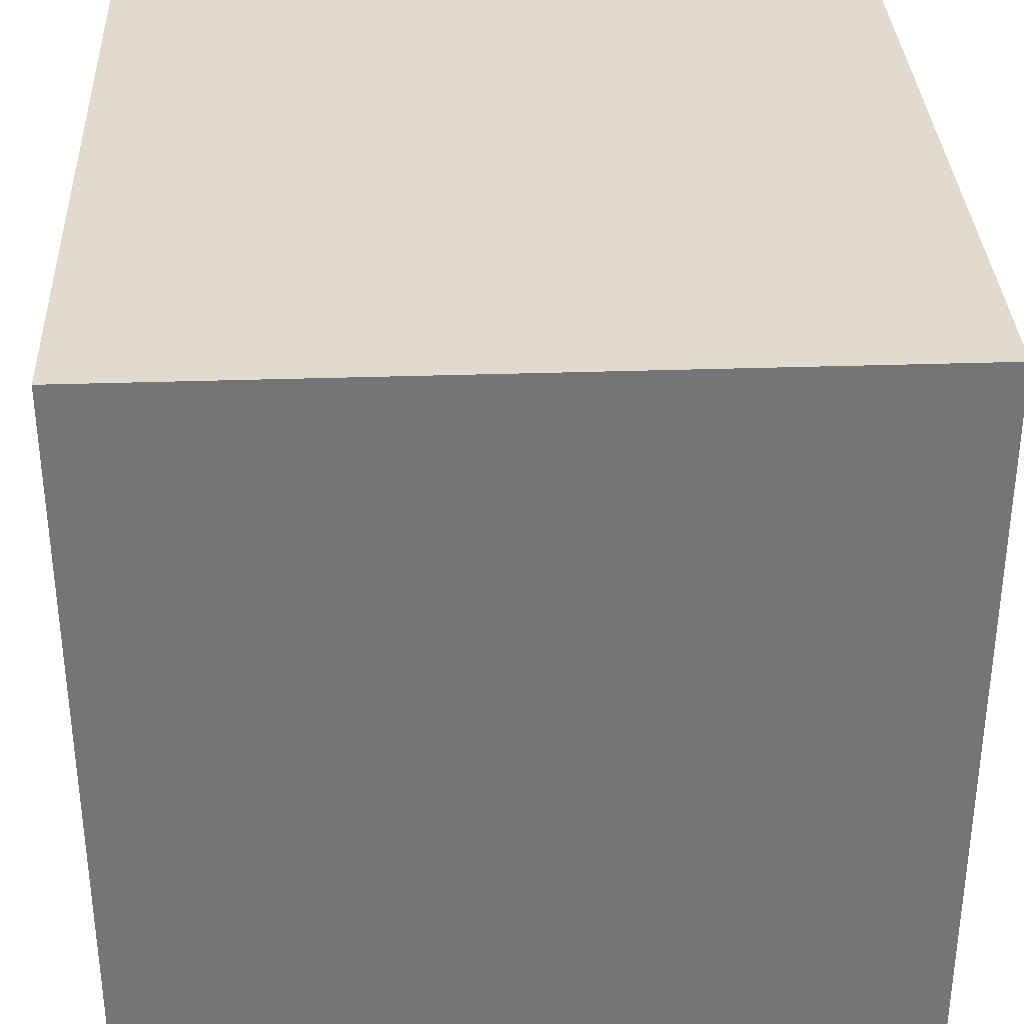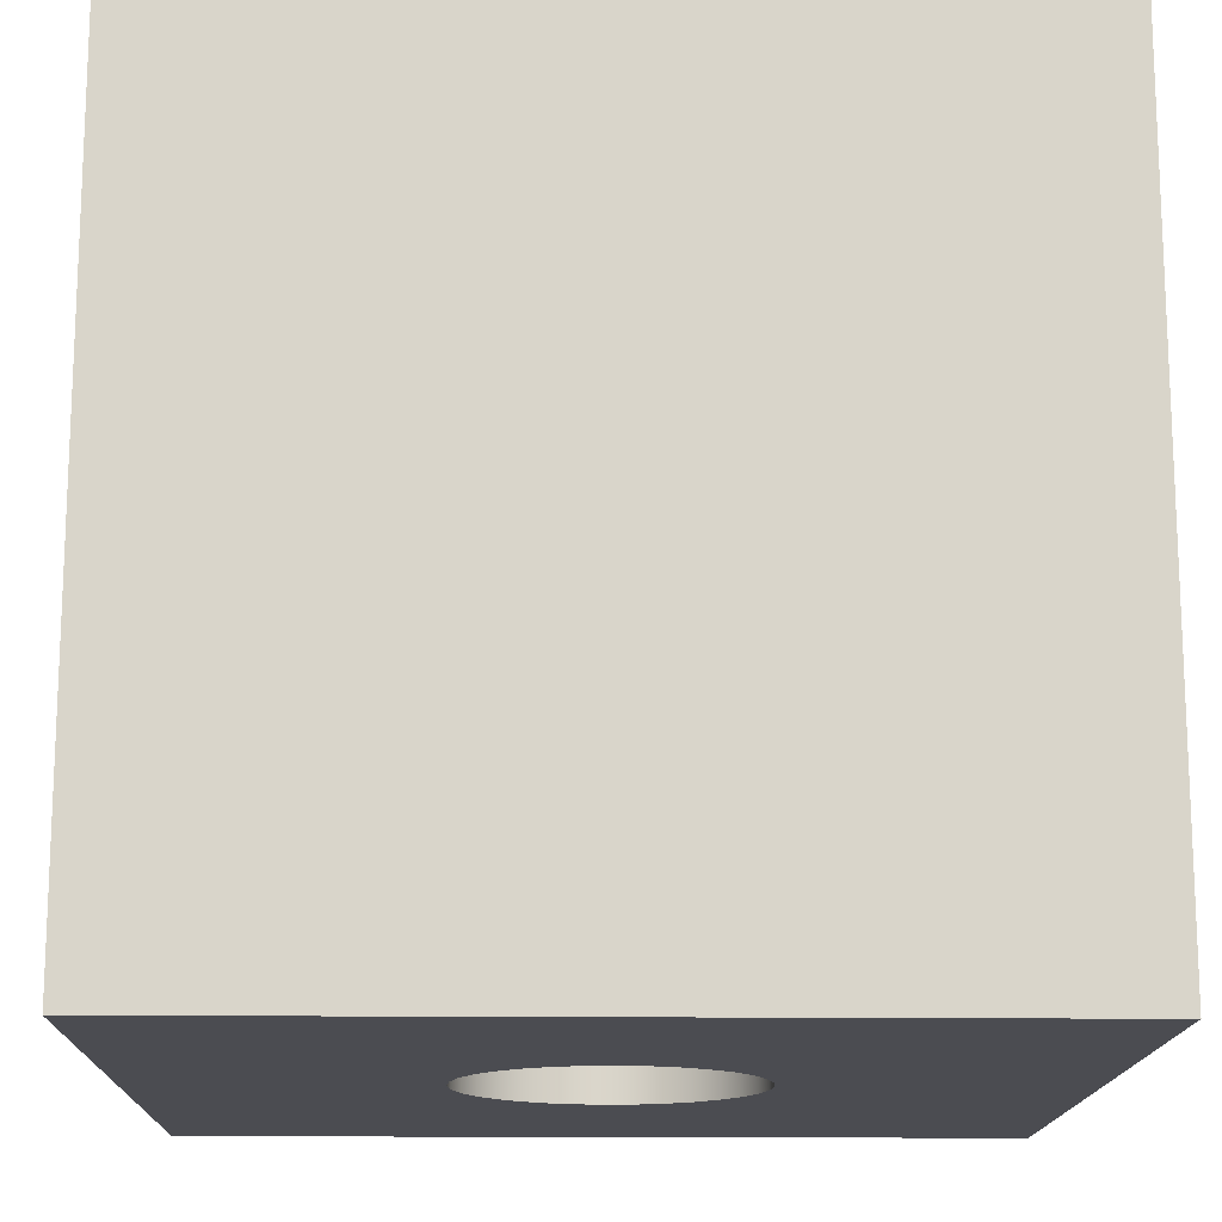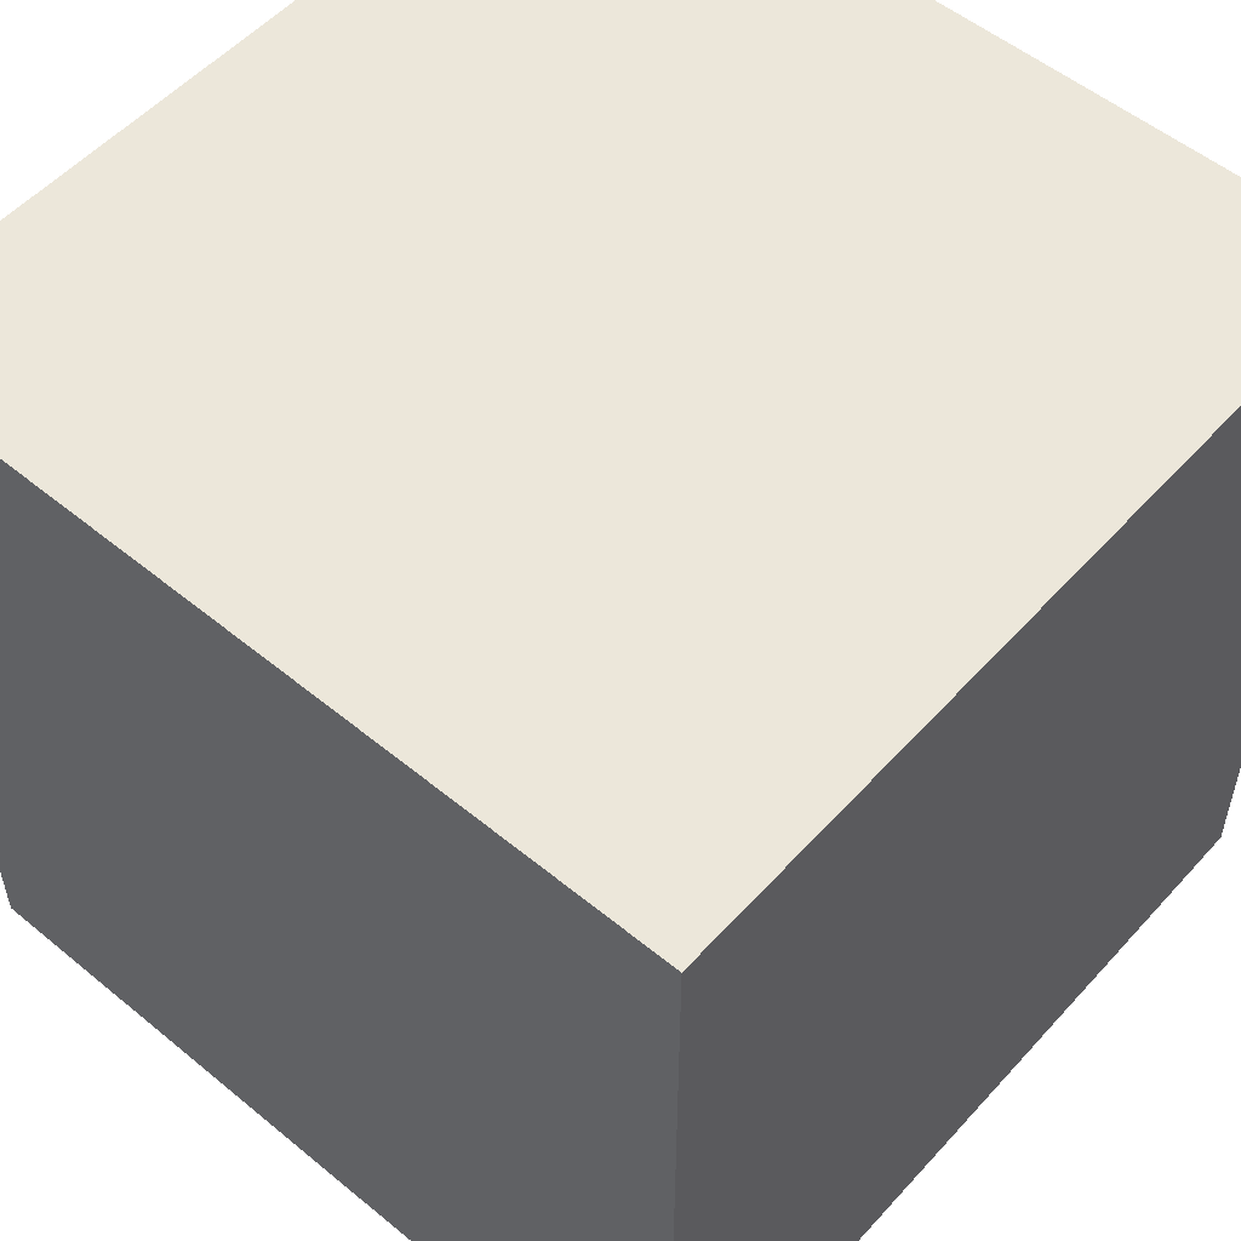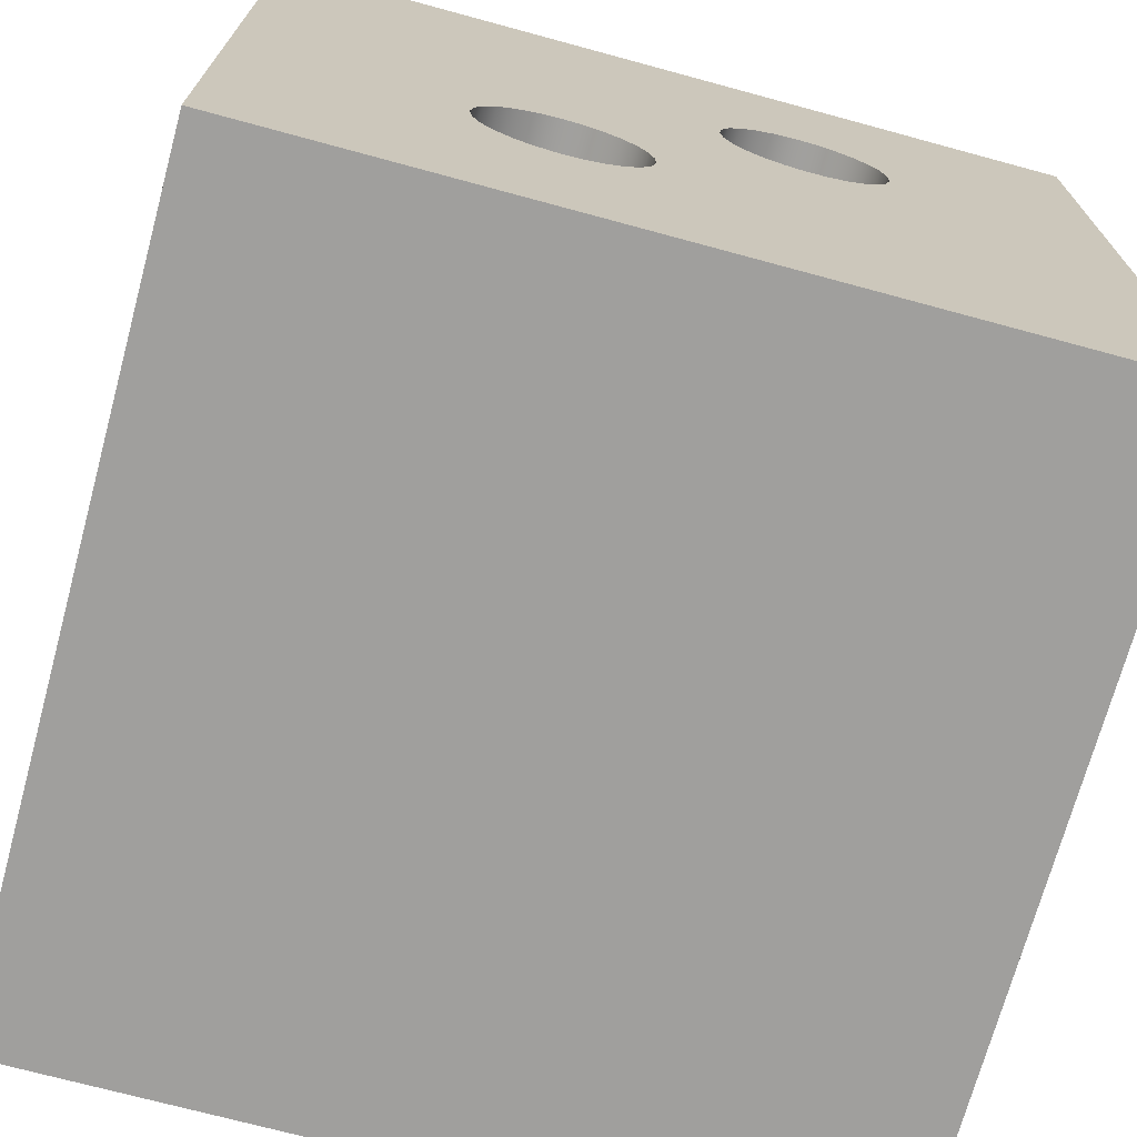
<metadata>
{"format":"obj","ext":"obj","renderer":"f3d","projection":"perspective","resolution":1024,"background":"white","views":[{"elev":33.7,"azim":-92.6,"up":"+Y"},{"elev":-15.3,"azim":178.7,"up":"+Y"},{"elev":54.0,"azim":-48.9,"up":"+Y"},{"elev":-71.3,"azim":74.8,"up":"+Z"}]}
</metadata>
<code>
v 0.6 -0.3621 0.5379
v 0.6 -0.3574 0.5752
v 0.6 -0.3436 0.6101
v 0.6 -0.3215 0.6406
v 0.6 -0.2925 0.6645
v 0.6 -0.2585 0.6805
v 0.6 -0.2216 0.6876
v 0.6 -0.184 0.6852
v 0.6 -0.1483 0.6736
v 0.6 -0.1165 0.6534
v 0.6 -0.09078 0.626
v 0.6 -0.07267 0.5931
v 0.6 -0.06331 0.5567
v 0.6 -0.06331 0.5191
v 0.6 -0.07267 0.4826
v 0.6 -0.09078 0.4497
v 0.6 -0.1165 0.4223
v 0.6 -0.1483 0.4021
v 0.6 -0.184 0.3905
v 0.6 -0.2216 0.3882
v 0.6 -0.2585 0.3952
v 0.6 -0.2925 0.4112
v 0.6 -0.3215 0.4352
v 0.6 -0.3436 0.4656
v 0.6 -0.3574 0.5006
v 0.75 -0.3621 0.5379
v 0.75 -0.3574 0.5006
v 0.75 -0.3436 0.4656
v 0.75 -0.3215 0.4352
v 0.75 -0.2925 0.4112
v 0.75 -0.2585 0.3952
v 0.75 -0.2216 0.3882
v 0.75 -0.184 0.3905
v 0.75 -0.1483 0.4021
v 0.75 -0.1165 0.4223
v 0.75 -0.09078 0.4497
v 0.75 -0.07267 0.4826
v 0.75 -0.06331 0.5191
v 0.75 -0.06331 0.5567
v 0.75 -0.07267 0.5931
v 0.75 -0.09078 0.626
v 0.75 -0.1165 0.6534
v 0.75 -0.1483 0.6736
v 0.75 -0.184 0.6852
v 0.75 -0.2216 0.6876
v 0.75 -0.2585 0.6805
v 0.75 -0.2925 0.6645
v 0.75 -0.3215 0.6406
v 0.75 -0.3436 0.6101
v 0.75 -0.3574 0.5752
v 0.6 -0.3621 0.5379
v 0.75 -0.3621 0.5379
v 0.6 -0.3621 0.5379
v 0.6 -0.3574 0.5006
v 0.6 -0.3436 0.4656
v 0.6 -0.3215 0.4352
v 0.6 -0.2925 0.4112
v 0.6 -0.2585 0.3952
v 0.6 -0.2216 0.3882
v 0.6 -0.184 0.3905
v 0.6 -0.1483 0.4021
v 0.6 -0.1165 0.4223
v 0.6 -0.09078 0.4497
v 0.6 -0.07267 0.4826
v 0.6 -0.06331 0.5191
v 0.6 -0.06331 0.5567
v 0.6 -0.07267 0.5931
v 0.6 -0.09078 0.626
v 0.6 -0.1165 0.6534
v 0.6 -0.1483 0.6736
v 0.6 -0.184 0.6852
v 0.6 -0.2216 0.6876
v 0.6 -0.2585 0.6805
v 0.6 -0.2925 0.6645
v 0.6 -0.3215 0.6406
v 0.6 -0.3436 0.6101
v 0.6 -0.3574 0.5752
v 0.6 0.06213 0.9621
v 0.6 0.06684 0.9994
v 0.6 0.08069 1.034
v 0.6 0.1028 1.065
v 0.6 0.1318 1.089
v 0.6 0.1658 1.105
v 0.6 0.2027 1.112
v 0.6 0.2402 1.109
v 0.6 0.276 1.098
v 0.6 0.3077 1.078
v 0.6 0.3335 1.05
v 0.6 0.3516 1.017
v 0.6 0.3609 0.9809
v 0.6 0.3609 0.9433
v 0.6 0.3516 0.9069
v 0.6 0.3335 0.874
v 0.6 0.3077 0.8466
v 0.6 0.276 0.8264
v 0.6 0.2402 0.8148
v 0.6 0.2027 0.8124
v 0.6 0.1658 0.8195
v 0.6 0.1318 0.8355
v 0.6 0.1028 0.8594
v 0.6 0.08069 0.8899
v 0.6 0.06684 0.9248
v 0.75 0.06213 0.9621
v 0.75 0.06684 0.9248
v 0.75 0.08069 0.8899
v 0.75 0.1028 0.8594
v 0.75 0.1318 0.8355
v 0.75 0.1658 0.8195
v 0.75 0.2027 0.8124
v 0.75 0.2402 0.8148
v 0.75 0.276 0.8264
v 0.75 0.3077 0.8466
v 0.75 0.3335 0.874
v 0.75 0.3516 0.9069
v 0.75 0.3609 0.9433
v 0.75 0.3609 0.9809
v 0.75 0.3516 1.017
v 0.75 0.3335 1.05
v 0.75 0.3077 1.078
v 0.75 0.276 1.098
v 0.75 0.2402 1.109
v 0.75 0.2027 1.112
v 0.75 0.1658 1.105
v 0.75 0.1318 1.089
v 0.75 0.1028 1.065
v 0.75 0.08069 1.034
v 0.75 0.06684 0.9994
v 0.6 0.06213 0.9621
v 0.75 0.06213 0.9621
v 0.6 0.06213 0.9621
v 0.6 0.06684 0.9248
v 0.6 0.08069 0.8899
v 0.6 0.1028 0.8594
v 0.6 0.1318 0.8355
v 0.6 0.1658 0.8195
v 0.6 0.2027 0.8124
v 0.6 0.2402 0.8148
v 0.6 0.276 0.8264
v 0.6 0.3077 0.8466
v 0.6 0.3335 0.874
v 0.6 0.3516 0.9069
v 0.6 0.3609 0.9433
v 0.6 0.3609 0.9809
v 0.6 0.3516 1.017
v 0.6 0.3335 1.05
v 0.6 0.3077 1.078
v 0.6 0.276 1.098
v 0.6 0.2402 1.109
v 0.6 0.2027 1.112
v 0.6 0.1658 1.105
v 0.6 0.1318 1.089
v 0.6 0.1028 1.065
v 0.6 0.08069 1.034
v 0.6 0.06684 0.9994
v -0.25 -0.5 0.75
v -0.2452 -0.5 0.7988
v -0.231 -0.5 0.8457
v -0.2079 -0.5 0.8889
v -0.1768 -0.5 0.9268
v -0.1389 -0.5 0.9579
v -0.09567 -0.5 0.981
v -0.04877 -0.5 0.9952
v 1.531e-17 -0.5 1
v 0.04877 -0.5 0.9952
v 0.09567 -0.5 0.981
v 0.1389 -0.5 0.9579
v 0.1768 -0.5 0.9268
v 0.2079 -0.5 0.8889
v 0.231 -0.5 0.8457
v 0.2452 -0.5 0.7988
v 0.25 -0.5 0.75
v 0.2452 -0.5 0.7012
v 0.231 -0.5 0.6543
v 0.2079 -0.5 0.6111
v 0.1768 -0.5 0.5732
v 0.1389 -0.5 0.5421
v 0.09567 -0.5 0.519
v 0.04877 -0.5 0.5048
v 1.531e-17 -0.5 0.5
v -0.04877 -0.5 0.5048
v -0.09567 -0.5 0.519
v -0.1389 -0.5 0.5421
v -0.1768 -0.5 0.5732
v -0.2079 -0.5 0.6111
v -0.231 -0.5 0.6543
v -0.2452 -0.5 0.7012
v -0.25 -0.75 0.75
v -0.2452 -0.75 0.7012
v -0.231 -0.75 0.6543
v -0.2079 -0.75 0.6111
v -0.1768 -0.75 0.5732
v -0.1389 -0.75 0.5421
v -0.09567 -0.75 0.519
v -0.04877 -0.75 0.5048
v 1.531e-17 -0.75 0.5
v 0.04877 -0.75 0.5048
v 0.09567 -0.75 0.519
v 0.1389 -0.75 0.5421
v 0.1768 -0.75 0.5732
v 0.2079 -0.75 0.6111
v 0.231 -0.75 0.6543
v 0.2452 -0.75 0.7012
v 0.25 -0.75 0.75
v 0.2452 -0.75 0.7988
v 0.231 -0.75 0.8457
v 0.2079 -0.75 0.8889
v 0.1768 -0.75 0.9268
v 0.1389 -0.75 0.9579
v 0.09567 -0.75 0.981
v 0.04877 -0.75 0.9952
v 1.531e-17 -0.75 1
v -0.04877 -0.75 0.9952
v -0.09567 -0.75 0.981
v -0.1389 -0.75 0.9579
v -0.1768 -0.75 0.9268
v -0.2079 -0.75 0.8889
v -0.231 -0.75 0.8457
v -0.2452 -0.75 0.7988
v -0.25 -0.5 0.75
v -0.25 -0.75 0.75
v -0.25 -0.5 0.75
v -0.2452 -0.5 0.7012
v -0.231 -0.5 0.6543
v -0.2079 -0.5 0.6111
v -0.1768 -0.5 0.5732
v -0.1389 -0.5 0.5421
v -0.09567 -0.5 0.519
v -0.04877 -0.5 0.5048
v 1.531e-17 -0.5 0.5
v 0.04877 -0.5 0.5048
v 0.09567 -0.5 0.519
v 0.1389 -0.5 0.5421
v 0.1768 -0.5 0.5732
v 0.2079 -0.5 0.6111
v 0.231 -0.5 0.6543
v 0.2452 -0.5 0.7012
v 0.25 -0.5 0.75
v 0.2452 -0.5 0.7988
v 0.231 -0.5 0.8457
v 0.2079 -0.5 0.8889
v 0.1768 -0.5 0.9268
v 0.1389 -0.5 0.9579
v 0.09567 -0.5 0.981
v 0.04877 -0.5 0.9952
v 1.531e-17 -0.5 1
v -0.04877 -0.5 0.9952
v -0.09567 -0.5 0.981
v -0.1389 -0.5 0.9579
v -0.1768 -0.5 0.9268
v -0.2079 -0.5 0.8889
v -0.231 -0.5 0.8457
v -0.2452 -0.5 0.7988
v 0.75 -0.3621 0.5379
v 0.75 -0.3574 0.5752
v 0.75 -0.3436 0.6101
v 0.75 -0.3215 0.6406
v 0.75 -0.2925 0.6645
v 0.75 -0.2585 0.6805
v 0.75 -0.2216 0.6876
v 0.75 -0.184 0.6852
v 0.75 -0.1483 0.6736
v 0.75 -0.1165 0.6534
v 0.75 -0.09078 0.626
v 0.75 -0.07267 0.5931
v 0.75 -0.06331 0.5567
v 0.75 -0.06331 0.5191
v 0.75 -0.07267 0.4826
v 0.75 -0.09078 0.4497
v 0.75 -0.1165 0.4223
v 0.75 -0.1483 0.4021
v 0.75 -0.184 0.3905
v 0.75 -0.2216 0.3882
v 0.75 -0.2585 0.3952
v 0.75 -0.2925 0.4112
v 0.75 -0.3215 0.4352
v 0.75 -0.3436 0.4656
v 0.75 -0.3574 0.5006
v 0.75 0.06213 0.9621
v 0.75 0.06684 0.9994
v 0.75 0.08069 1.034
v 0.75 0.1028 1.065
v 0.75 0.1318 1.089
v 0.75 0.1658 1.105
v 0.75 0.2027 1.112
v 0.75 0.2402 1.109
v 0.75 0.276 1.098
v 0.75 0.3077 1.078
v 0.75 0.3335 1.05
v 0.75 0.3516 1.017
v 0.75 0.3609 0.9809
v 0.75 0.3609 0.9433
v 0.75 0.3516 0.9069
v 0.75 0.3335 0.874
v 0.75 0.3077 0.8466
v 0.75 0.276 0.8264
v 0.75 0.2402 0.8148
v 0.75 0.2027 0.8124
v 0.75 0.1658 0.8195
v 0.75 0.1318 0.8355
v 0.75 0.1028 0.8594
v 0.75 0.08069 0.8899
v 0.75 0.06684 0.9248
v 0.75 -0.75 0
v 0.75 0.75 0
v 0.75 0.75 1.5
v 0.75 -0.75 1.5
v -0.25 -0.75 0.75
v -0.2452 -0.75 0.7988
v -0.231 -0.75 0.8457
v -0.2079 -0.75 0.8889
v -0.1768 -0.75 0.9268
v -0.1389 -0.75 0.9579
v -0.09567 -0.75 0.981
v -0.04877 -0.75 0.9952
v 1.531e-17 -0.75 1
v 0.04877 -0.75 0.9952
v 0.09567 -0.75 0.981
v 0.1389 -0.75 0.9579
v 0.1768 -0.75 0.9268
v 0.2079 -0.75 0.8889
v 0.231 -0.75 0.8457
v 0.2452 -0.75 0.7988
v 0.25 -0.75 0.75
v 0.2452 -0.75 0.7012
v 0.231 -0.75 0.6543
v 0.2079 -0.75 0.6111
v 0.1768 -0.75 0.5732
v 0.1389 -0.75 0.5421
v 0.09567 -0.75 0.519
v 0.04877 -0.75 0.5048
v 1.531e-17 -0.75 0.5
v -0.04877 -0.75 0.5048
v -0.09567 -0.75 0.519
v -0.1389 -0.75 0.5421
v -0.1768 -0.75 0.5732
v -0.2079 -0.75 0.6111
v -0.231 -0.75 0.6543
v -0.2452 -0.75 0.7012
v -0.75 -0.75 0
v 0.75 -0.75 0
v 0.75 -0.75 1.5
v -0.75 -0.75 1.5
v -0.75 0.75 0
v -0.75 -0.75 0
v -0.75 -0.75 1.5
v -0.75 0.75 1.5
v 0.75 0.75 0
v -0.75 0.75 0
v -0.75 0.75 1.5
v 0.75 0.75 1.5
v 0.75 0.75 1.5
v -0.75 0.75 1.5
v -0.75 -0.75 1.5
v 0.75 -0.75 1.5
v -0.75 0.75 0
v 0.75 0.75 0
v 0.75 -0.75 0
v -0.75 -0.75 0
g 8d0f5740-e33b-11ea-9aba-54bf646e7e1f
f 2 50 1
f 1 50 52
f 51 26 25
f 25 26 27
f 25 27 24
f 24 27 28
f 24 28 23
f 23 28 29
f 23 29 22
f 22 29 30
f 22 30 21
f 21 30 31
f 21 31 20
f 20 31 32
f 20 32 19
f 19 32 33
f 19 33 18
f 18 33 34
f 18 34 17
f 17 34 35
f 17 35 16
f 16 35 36
f 16 36 15
f 15 36 37
f 15 37 14
f 14 37 38
f 14 38 13
f 13 38 39
f 13 39 12
f 12 39 40
f 12 40 11
f 11 40 41
f 11 41 10
f 10 41 42
f 10 42 9
f 9 42 43
f 9 43 8
f 8 43 44
f 8 44 7
f 7 44 45
f 7 45 6
f 6 45 46
f 6 46 5
f 5 46 47
f 5 47 4
f 4 47 48
f 4 48 3
f 3 48 49
f 3 49 2
f 2 49 50
g 8d1104ee-e33b-11ea-adcc-54bf646e7e1f
f 54 65 53
f 53 65 66
f 53 66 77
f 77 66 67
f 77 67 76
f 76 67 68
f 76 68 75
f 75 68 69
f 75 69 74
f 74 69 70
f 74 70 73
f 73 70 71
f 73 71 72
f 65 54 64
f 64 54 55
f 64 55 63
f 63 55 56
f 63 56 62
f 62 56 57
f 62 57 61
f 61 57 58
f 61 58 60
f 60 58 59
g 8d123d78-e33b-11ea-a2de-54bf646e7e1f
f 79 127 78
f 78 127 129
f 128 103 102
f 102 103 104
f 102 104 101
f 101 104 105
f 101 105 100
f 100 105 106
f 100 106 99
f 99 106 107
f 99 107 98
f 98 107 108
f 98 108 97
f 97 108 109
f 97 109 96
f 96 109 110
f 96 110 95
f 95 110 111
f 95 111 94
f 94 111 112
f 94 112 93
f 93 112 113
f 93 113 92
f 92 113 114
f 92 114 91
f 91 114 115
f 91 115 90
f 90 115 116
f 90 116 89
f 89 116 117
f 89 117 88
f 88 117 118
f 88 118 87
f 87 118 119
f 87 119 86
f 86 119 120
f 86 120 85
f 85 120 121
f 85 121 84
f 84 121 122
f 84 122 83
f 83 122 123
f 83 123 82
f 82 123 124
f 82 124 81
f 81 124 125
f 81 125 80
f 80 125 126
f 80 126 79
f 79 126 127
g 8d137608-e33b-11ea-a40b-54bf646e7e1f
f 131 142 130
f 130 142 143
f 130 143 154
f 154 143 144
f 154 144 153
f 153 144 145
f 153 145 152
f 152 145 146
f 152 146 151
f 151 146 147
f 151 147 150
f 150 147 148
f 150 148 149
f 142 131 141
f 141 131 132
f 141 132 140
f 140 132 133
f 140 133 139
f 139 133 134
f 139 134 138
f 138 134 135
f 138 135 137
f 137 135 136
g 8c88c428-e33b-11ea-8341-54bf646e7e1f
f 156 218 155
f 155 218 220
f 219 187 186
f 186 187 188
f 186 188 185
f 185 188 189
f 185 189 184
f 184 189 190
f 184 190 183
f 183 190 191
f 183 191 182
f 182 191 192
f 182 192 181
f 181 192 193
f 181 193 180
f 180 193 194
f 180 194 179
f 179 194 195
f 179 195 178
f 178 195 196
f 178 196 177
f 177 196 197
f 177 197 176
f 176 197 198
f 176 198 175
f 175 198 199
f 175 199 174
f 174 199 200
f 174 200 173
f 173 200 201
f 173 201 172
f 172 201 202
f 172 202 171
f 171 202 203
f 171 203 170
f 170 203 204
f 170 204 169
f 169 204 205
f 169 205 168
f 168 205 206
f 168 206 167
f 167 206 207
f 167 207 166
f 166 207 208
f 166 208 165
f 165 208 209
f 165 209 164
f 164 209 210
f 164 210 163
f 163 210 211
f 163 211 162
f 162 211 212
f 162 212 161
f 161 212 213
f 161 213 160
f 160 213 214
f 160 214 159
f 159 214 215
f 159 215 158
f 158 215 216
f 158 216 157
f 157 216 217
f 157 217 156
f 156 217 218
g 8c8a98e2-e33b-11ea-bb3d-54bf646e7e1f
f 222 236 221
f 221 236 237
f 221 237 252
f 252 237 238
f 252 238 251
f 251 238 239
f 251 239 250
f 250 239 240
f 250 240 249
f 249 240 241
f 249 241 248
f 248 241 242
f 248 242 247
f 247 242 243
f 247 243 246
f 246 243 244
f 246 244 245
f 236 222 235
f 235 222 223
f 235 223 234
f 234 223 224
f 234 224 233
f 233 224 225
f 233 225 232
f 232 225 226
f 232 226 231
f 231 226 227
f 231 227 230
f 230 227 228
f 230 228 229
g 8b6a12c6-e33b-11ea-9ab6-54bf646e7e1f
f 277 253 303
f 303 253 254
f 303 254 306
f 306 254 255
f 306 255 256
f 256 257 306
f 306 257 258
f 306 258 279
f 279 258 259
f 279 259 278
f 278 259 260
f 278 260 302
f 302 260 261
f 302 261 301
f 301 261 262
f 301 262 300
f 300 262 263
f 300 263 299
f 299 263 264
f 299 264 298
f 298 264 265
f 298 265 297
f 297 265 266
f 297 266 296
f 296 266 267
f 296 267 304
f 304 267 268
f 304 268 269
f 269 270 304
f 304 270 271
f 304 271 303
f 303 271 272
f 303 272 273
f 273 274 303
f 303 274 275
f 303 275 276
f 276 277 303
f 279 280 306
f 306 280 281
f 306 281 282
f 282 283 306
f 306 283 305
f 305 283 284
f 305 284 285
f 285 286 305
f 305 286 287
f 305 287 288
f 288 289 305
f 305 289 290
f 305 290 291
f 305 291 304
f 304 291 292
f 304 292 293
f 293 294 304
f 304 294 295
f 304 295 296
g 8b6afd22-e33b-11ea-95fb-54bf646e7e1f
f 308 342 307
f 307 342 339
f 307 339 338
f 338 339 337
f 337 339 336
f 336 339 335
f 335 339 334
f 334 339 333
f 333 339 332
f 332 339 331
f 331 339 340
f 331 340 330
f 330 340 329
f 329 340 328
f 328 340 327
f 327 340 326
f 326 340 325
f 325 340 324
f 324 340 323
f 323 340 341
f 323 341 322
f 322 341 321
f 321 341 320
f 320 341 319
f 319 341 318
f 318 341 317
f 317 341 316
f 316 341 315
f 315 341 342
f 315 342 314
f 314 342 313
f 313 342 312
f 312 342 311
f 311 342 310
f 310 342 309
f 309 342 308
g 8b6be780-e33b-11ea-839b-54bf646e7e1f
f 343 344 346
f 346 344 345
g 8b6caaca-e33b-11ea-bda2-54bf646e7e1f
f 347 348 350
f 350 348 349
g 8b6d9528-e33b-11ea-a85e-54bf646e7e1f
f 351 352 354
f 354 352 353
g 8b6e7f9c-e33b-11ea-b20f-54bf646e7e1f
f 355 356 358
f 358 356 357

</code>
